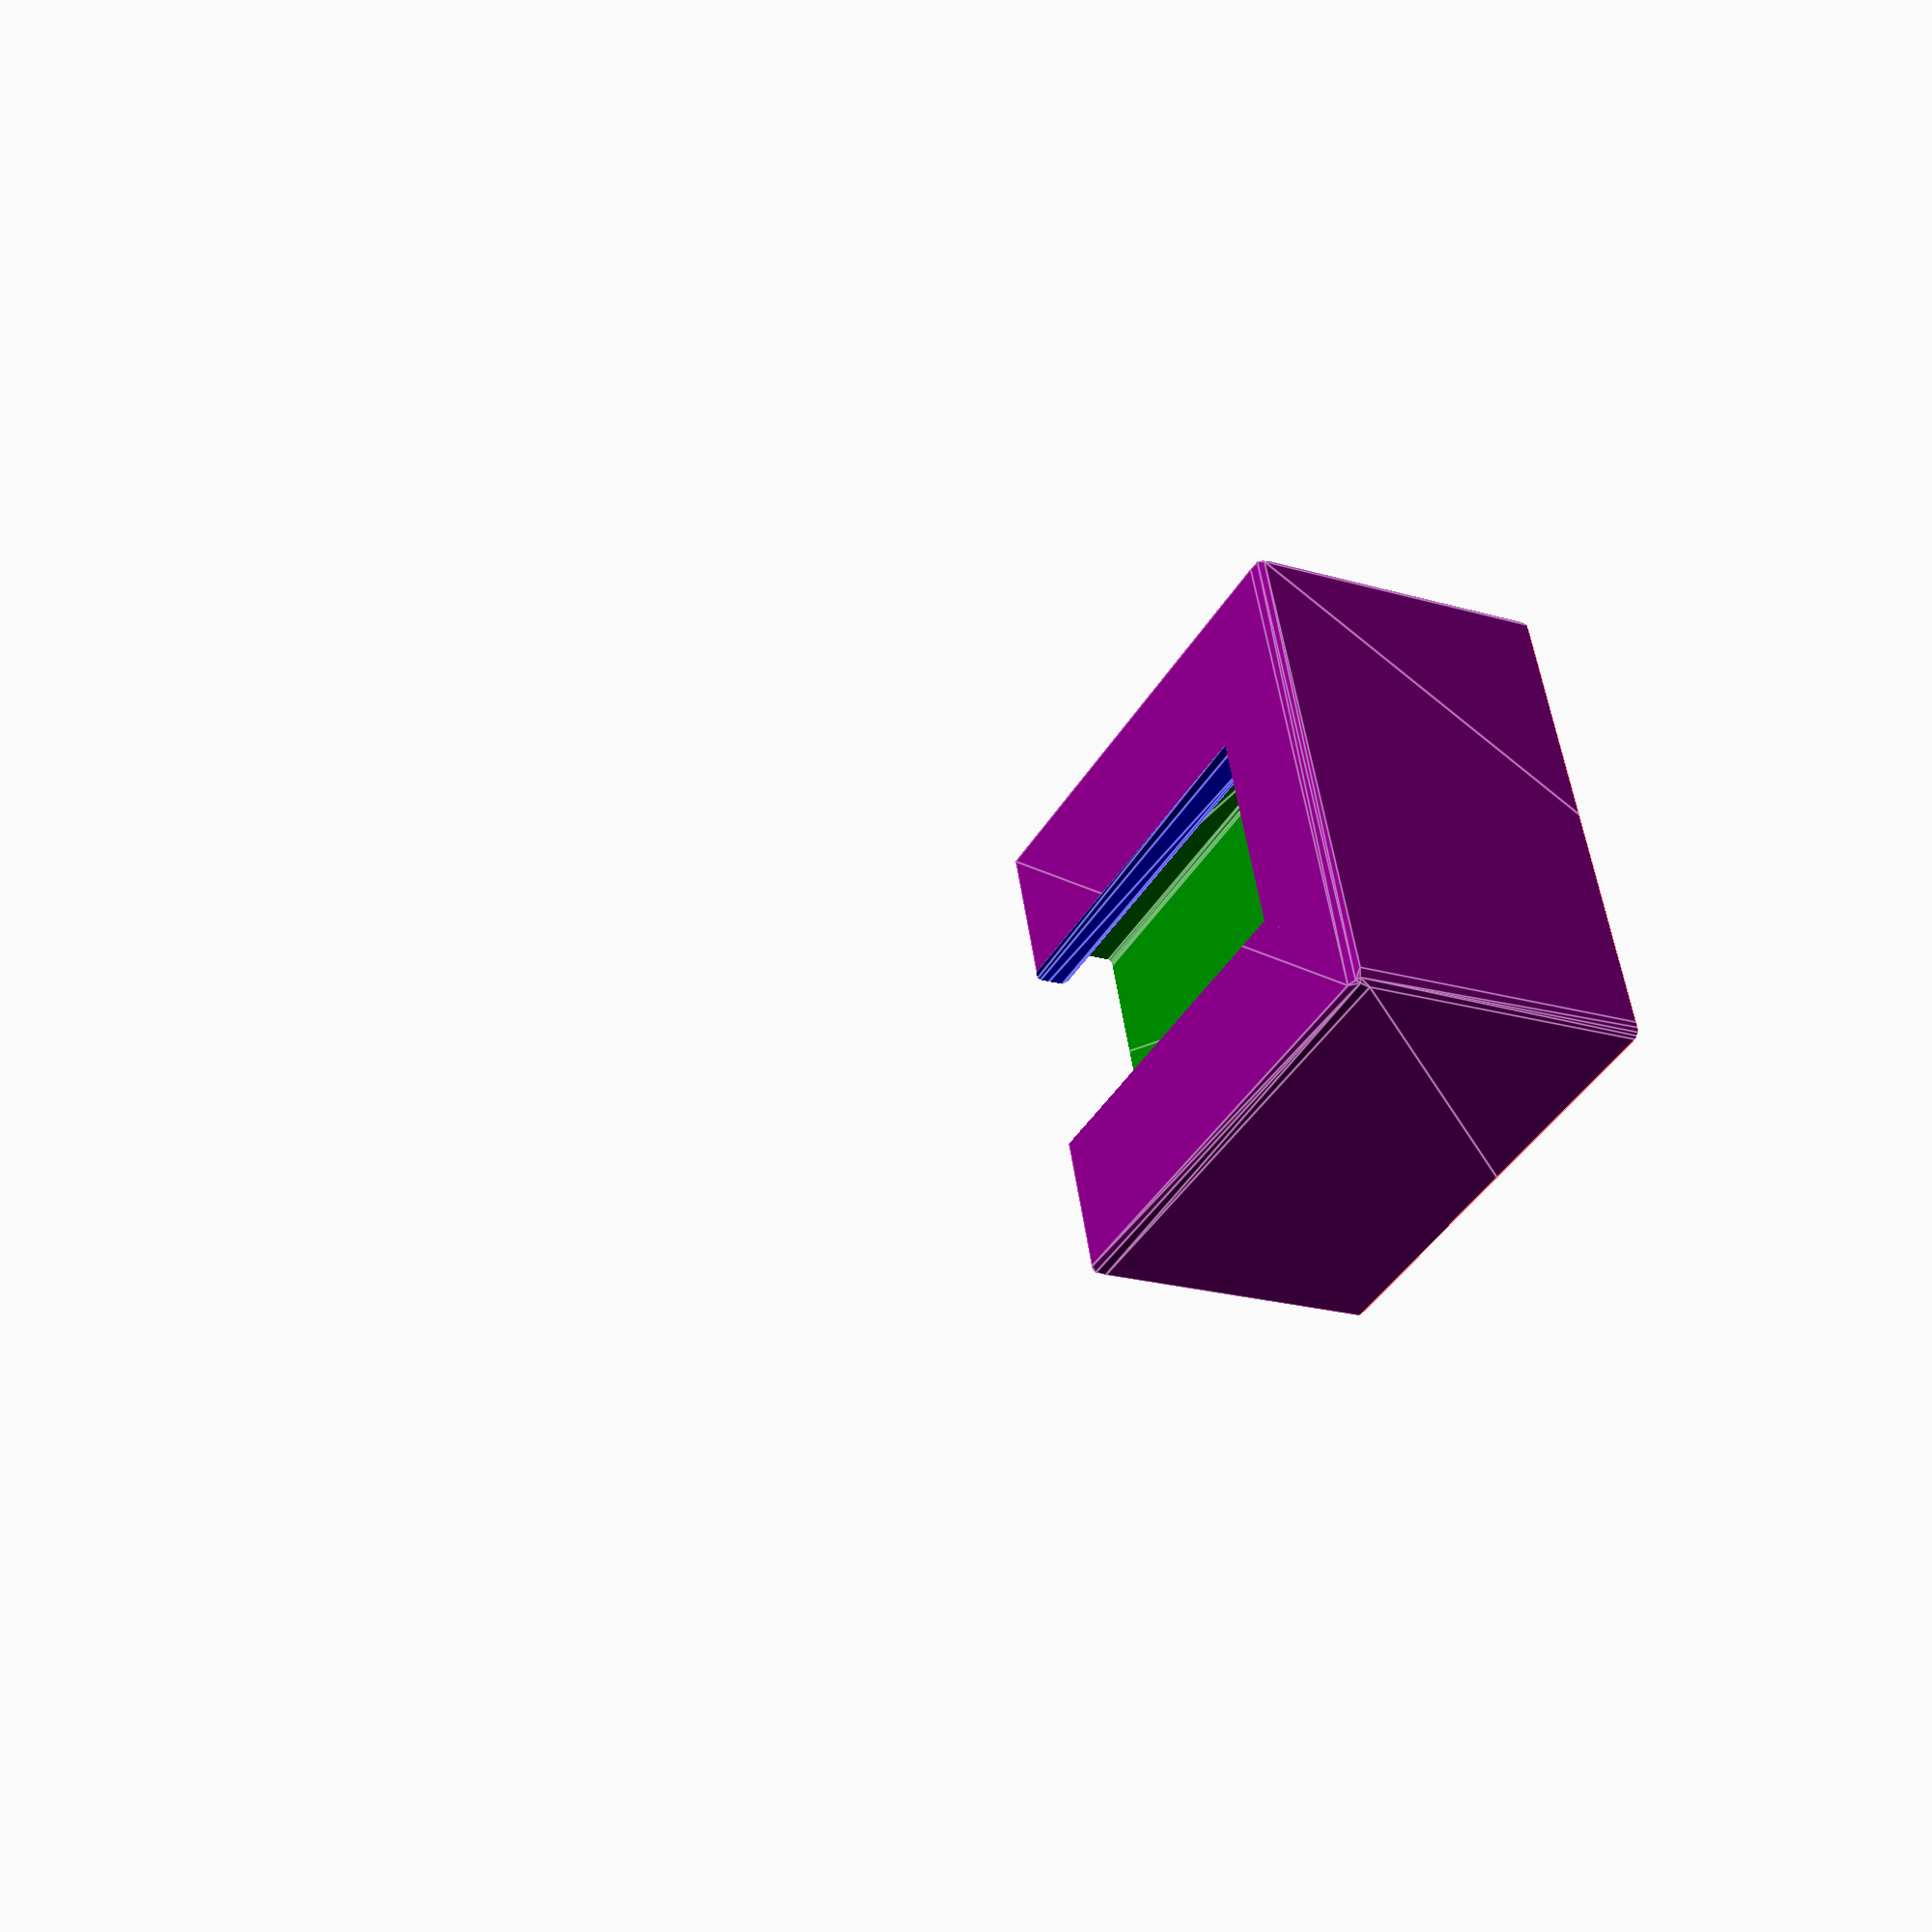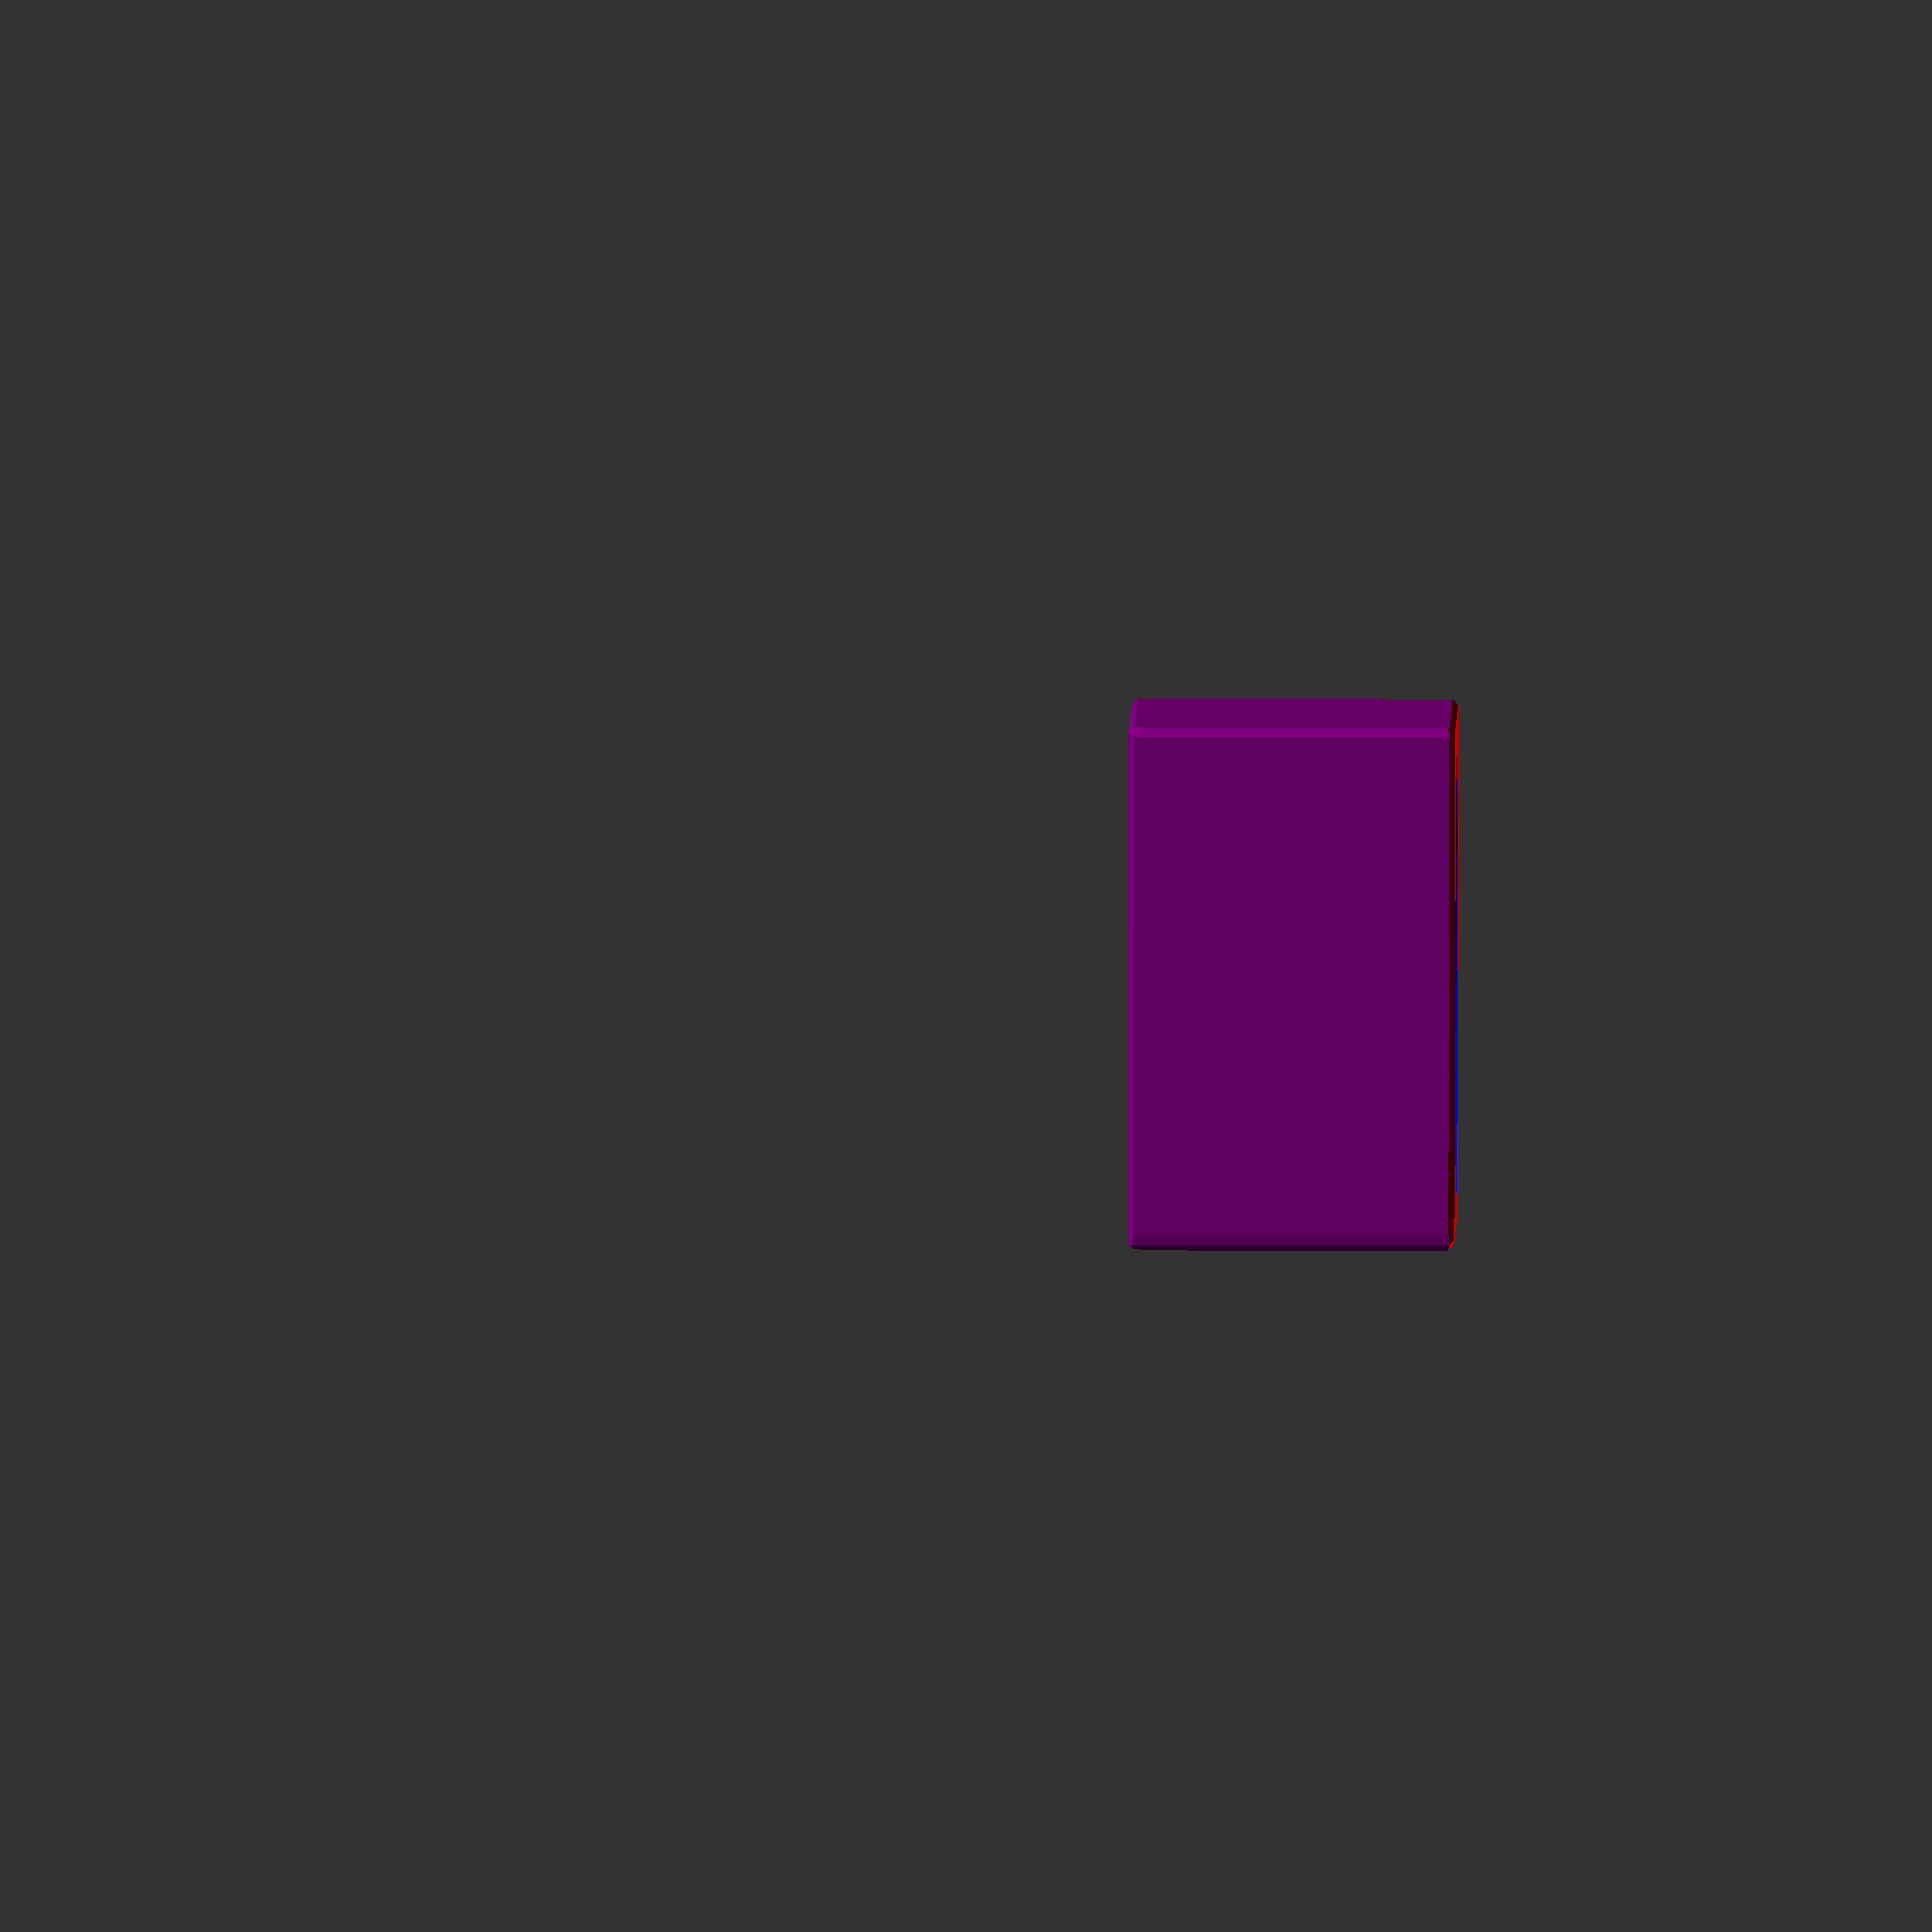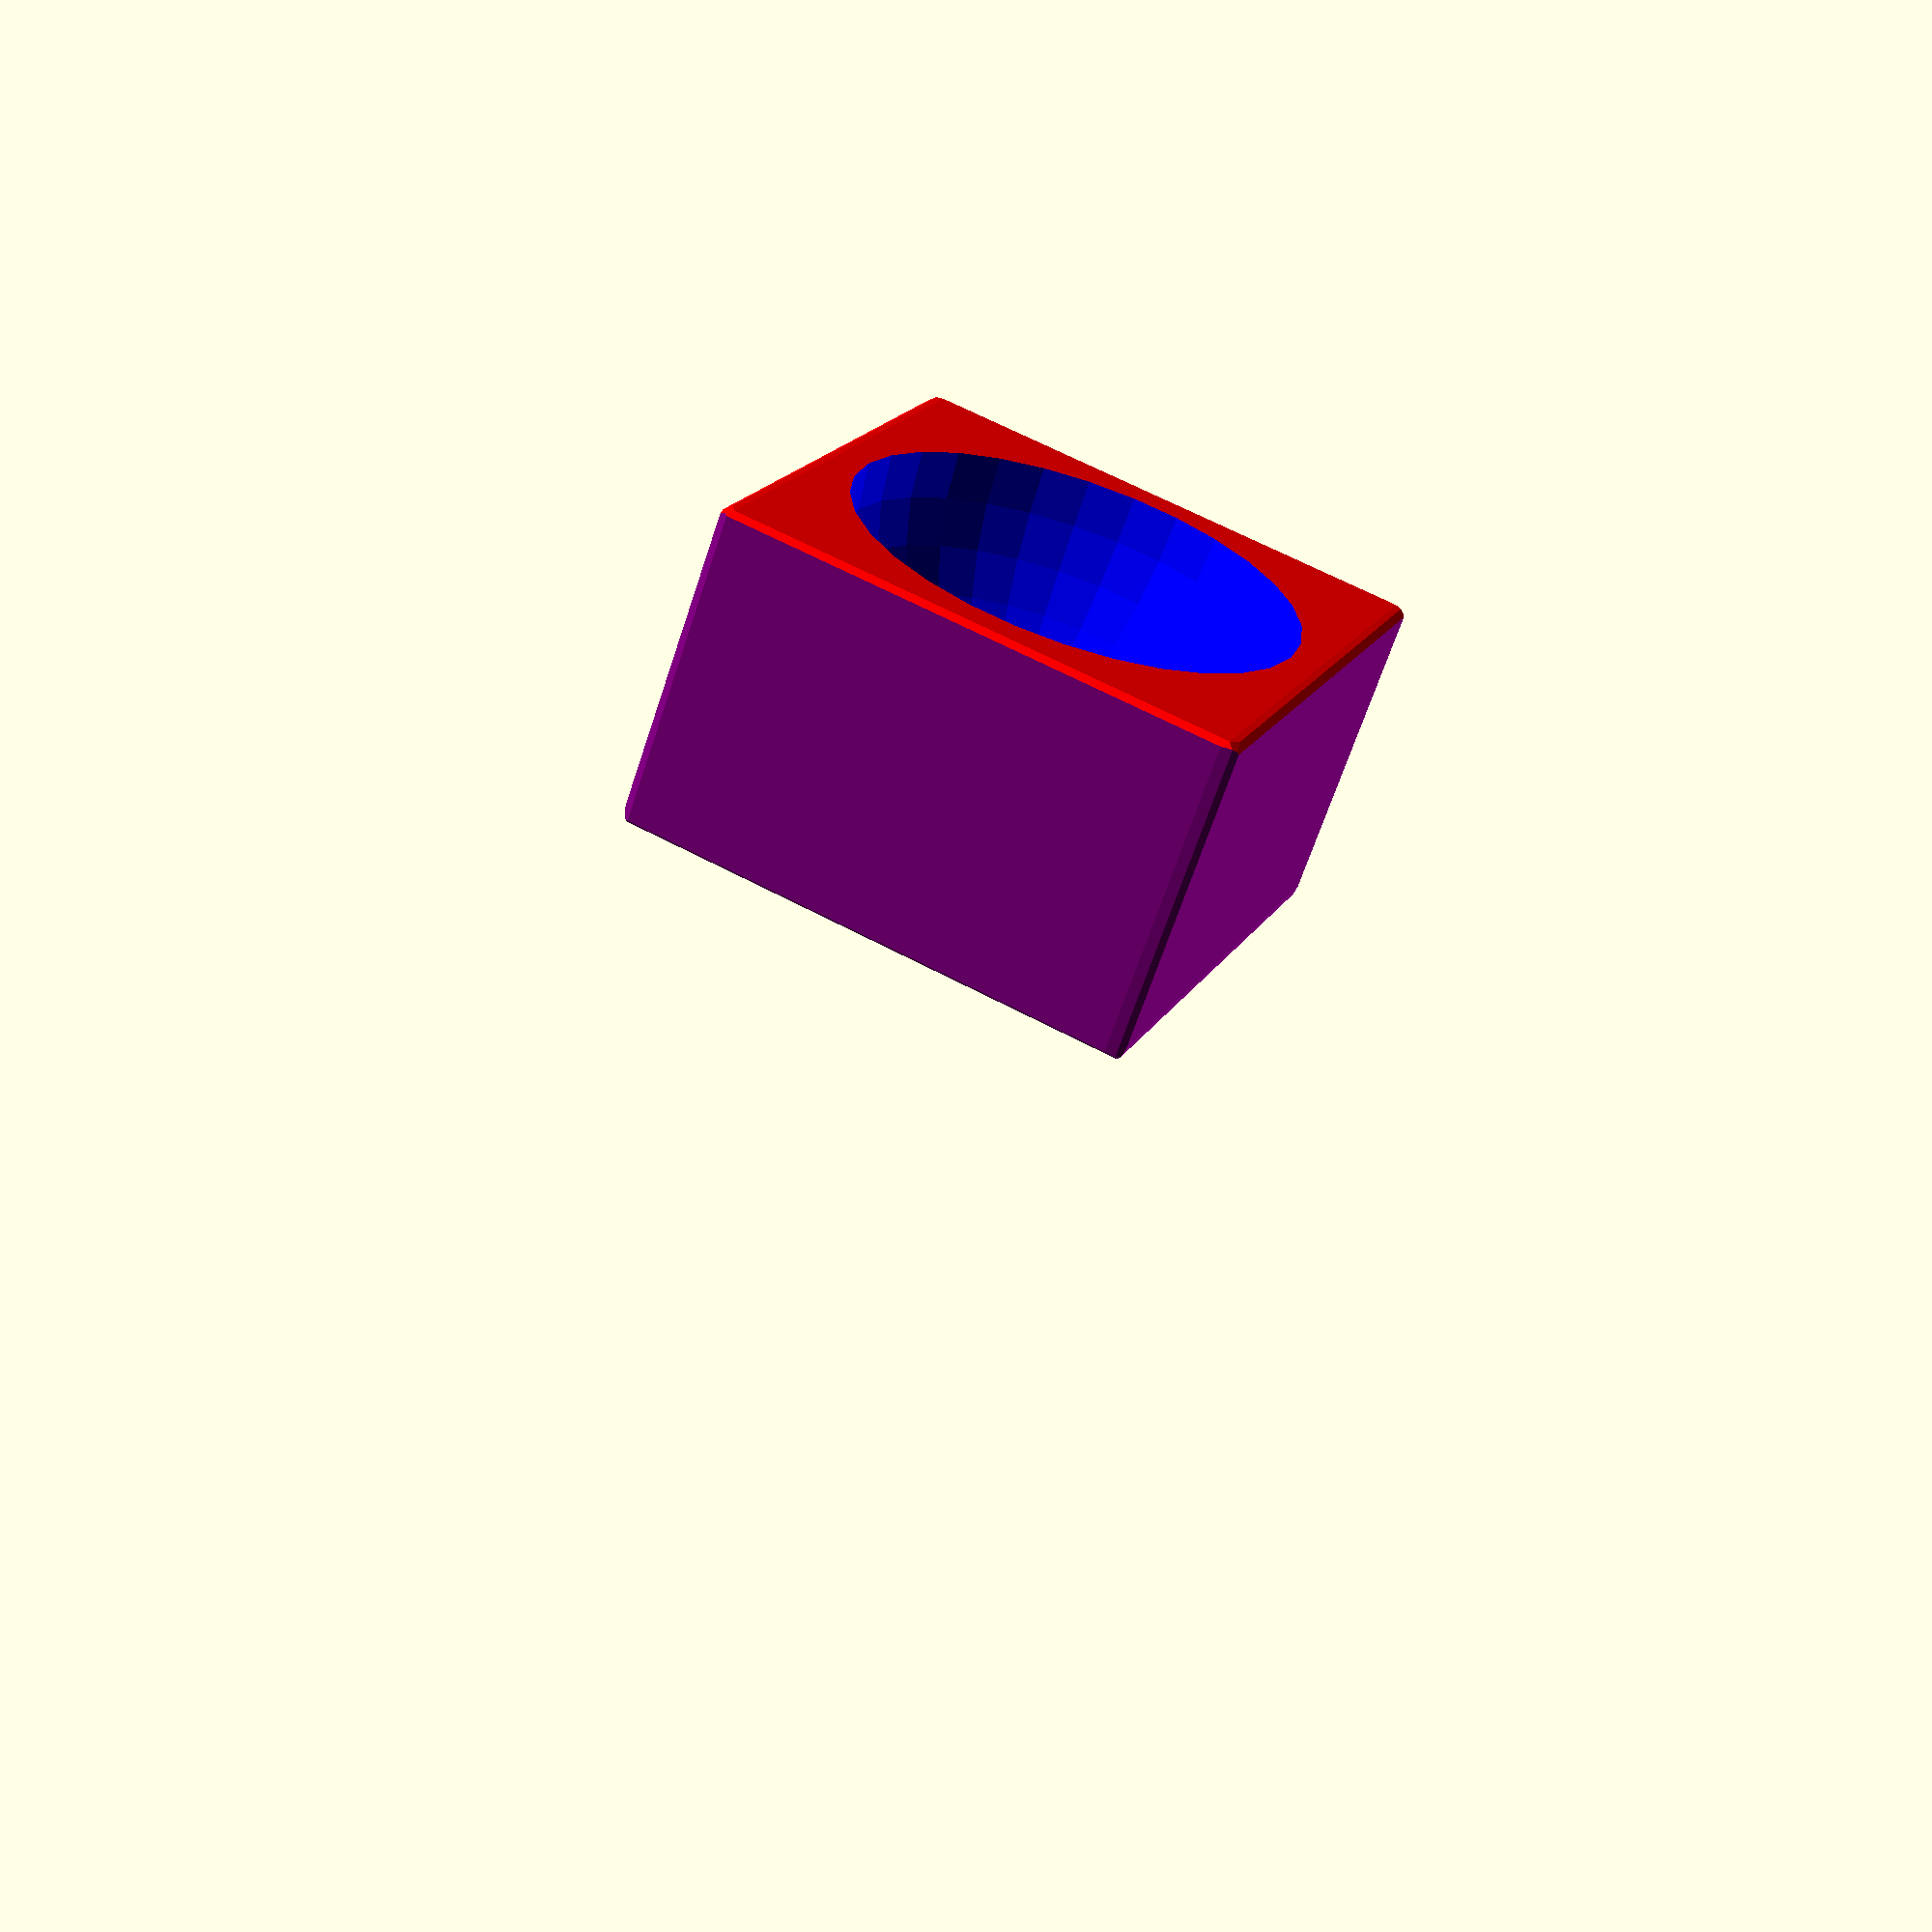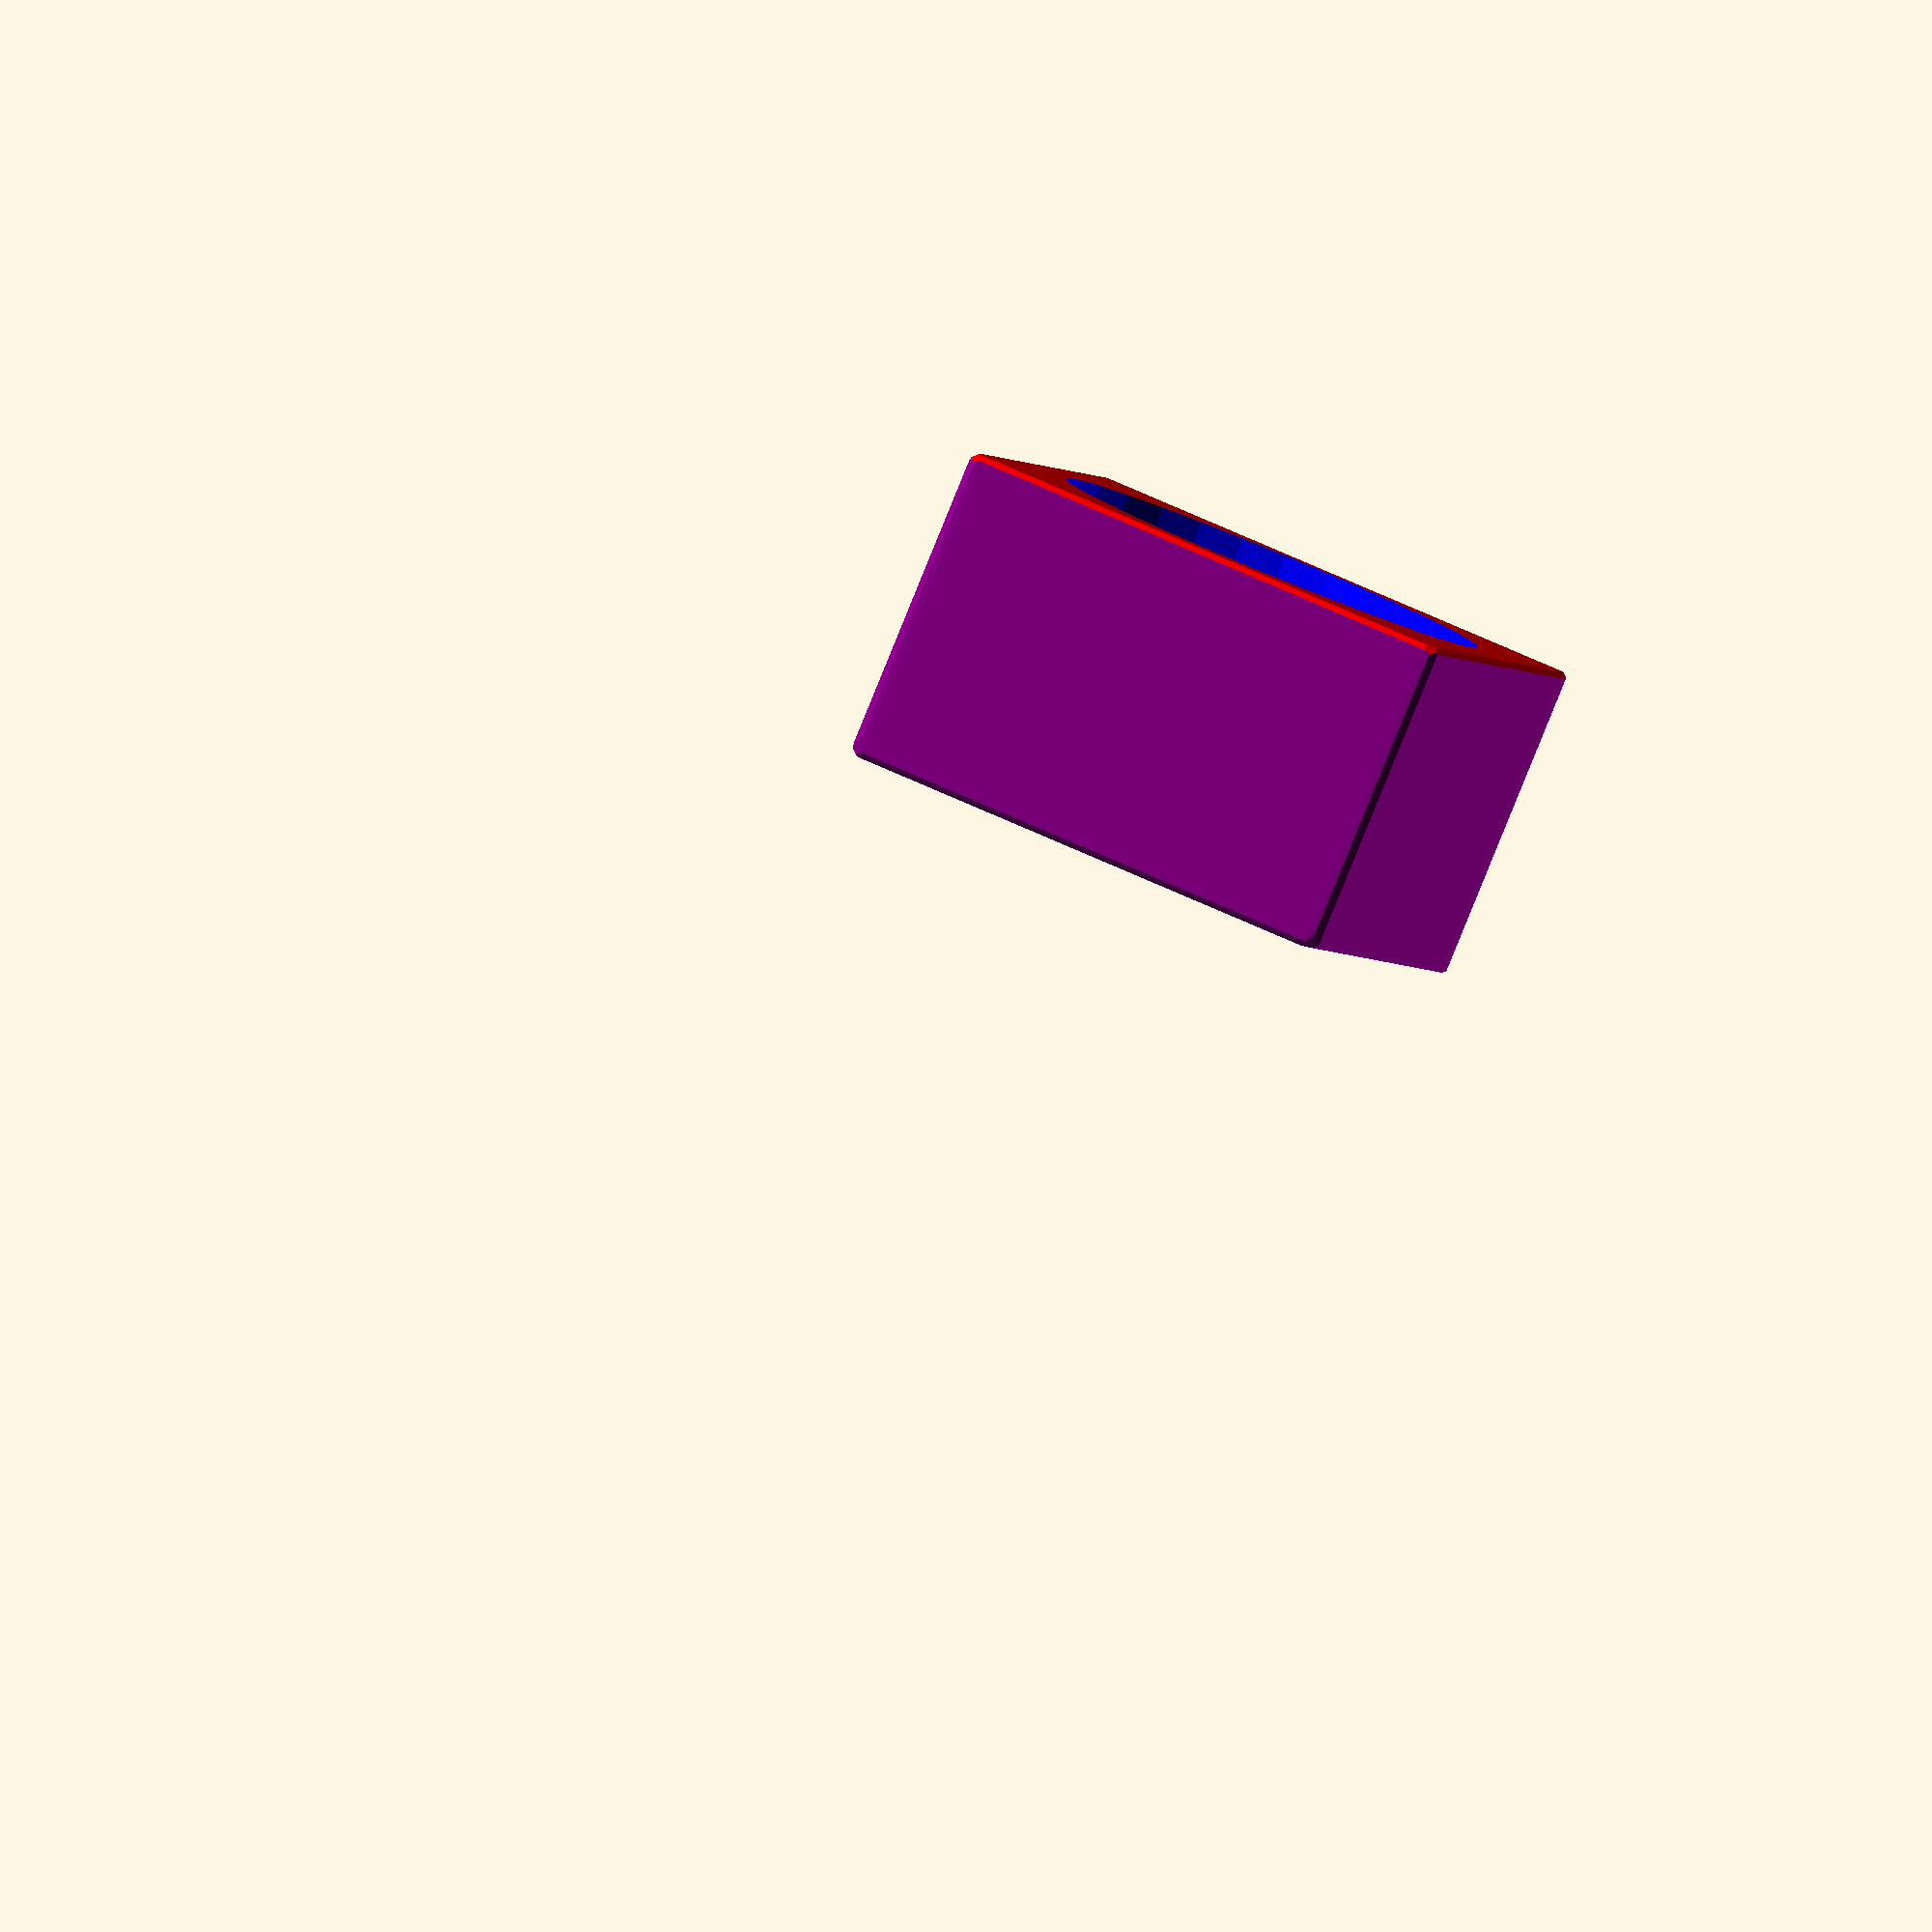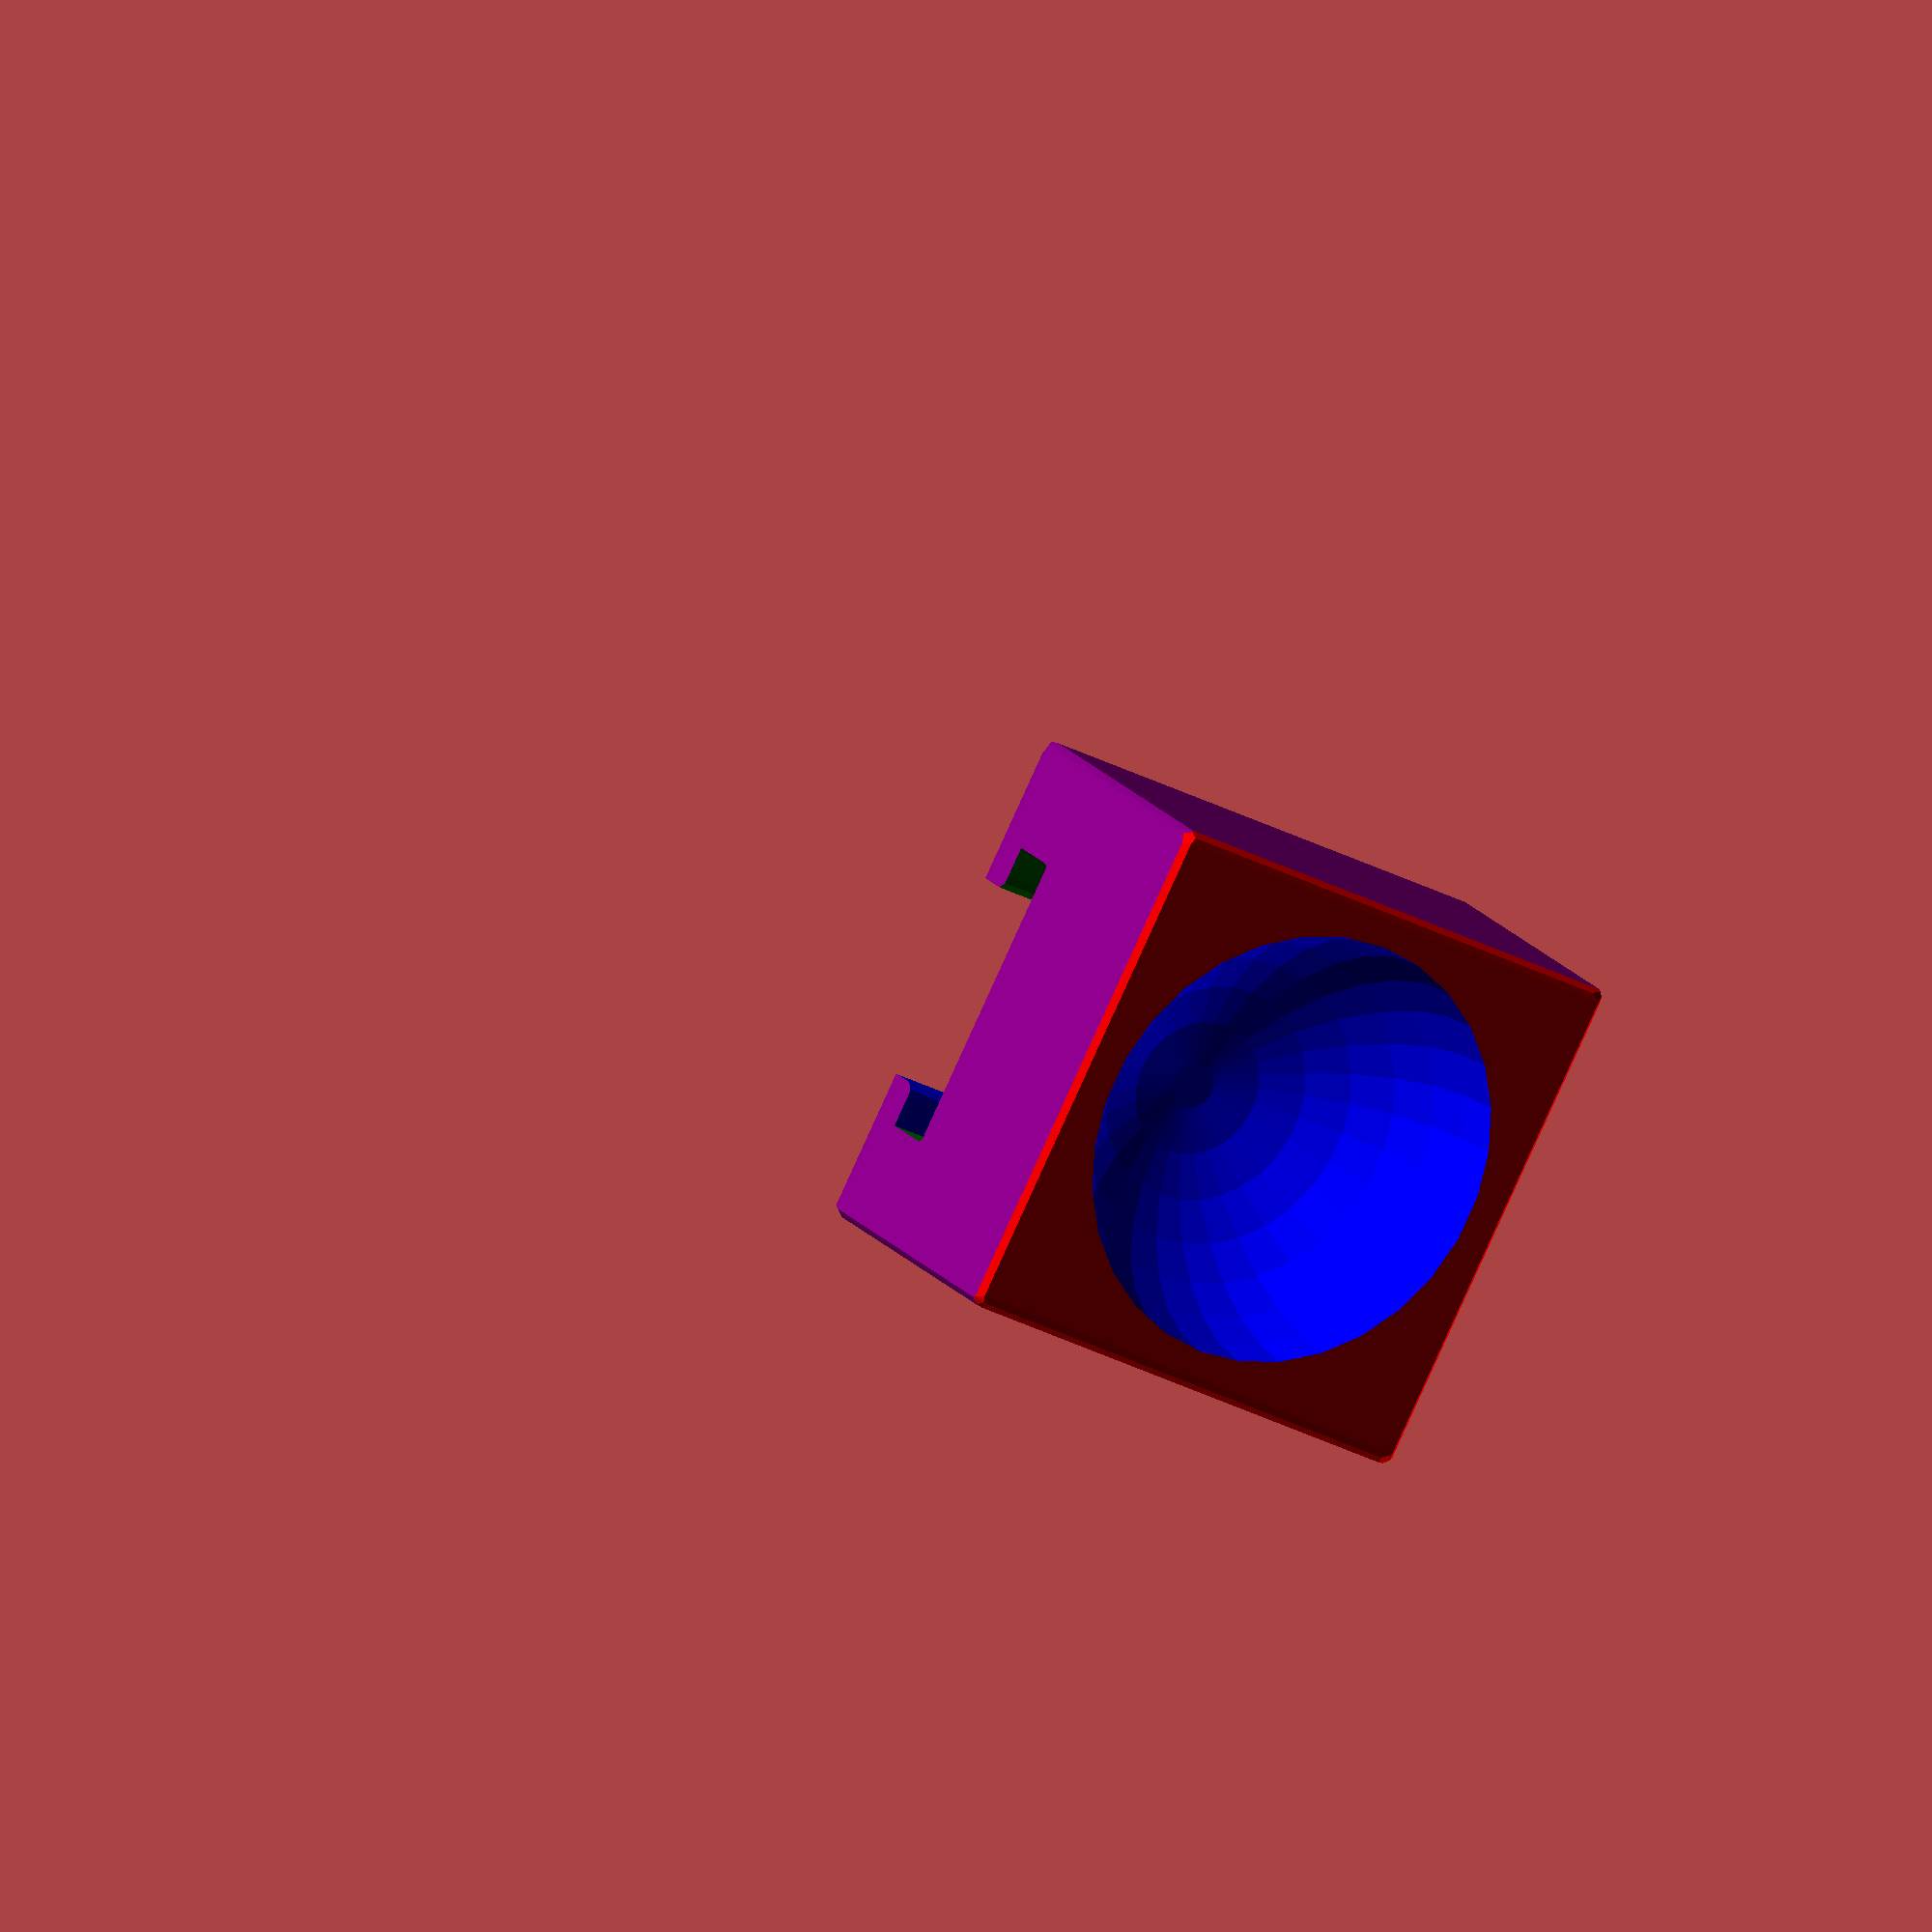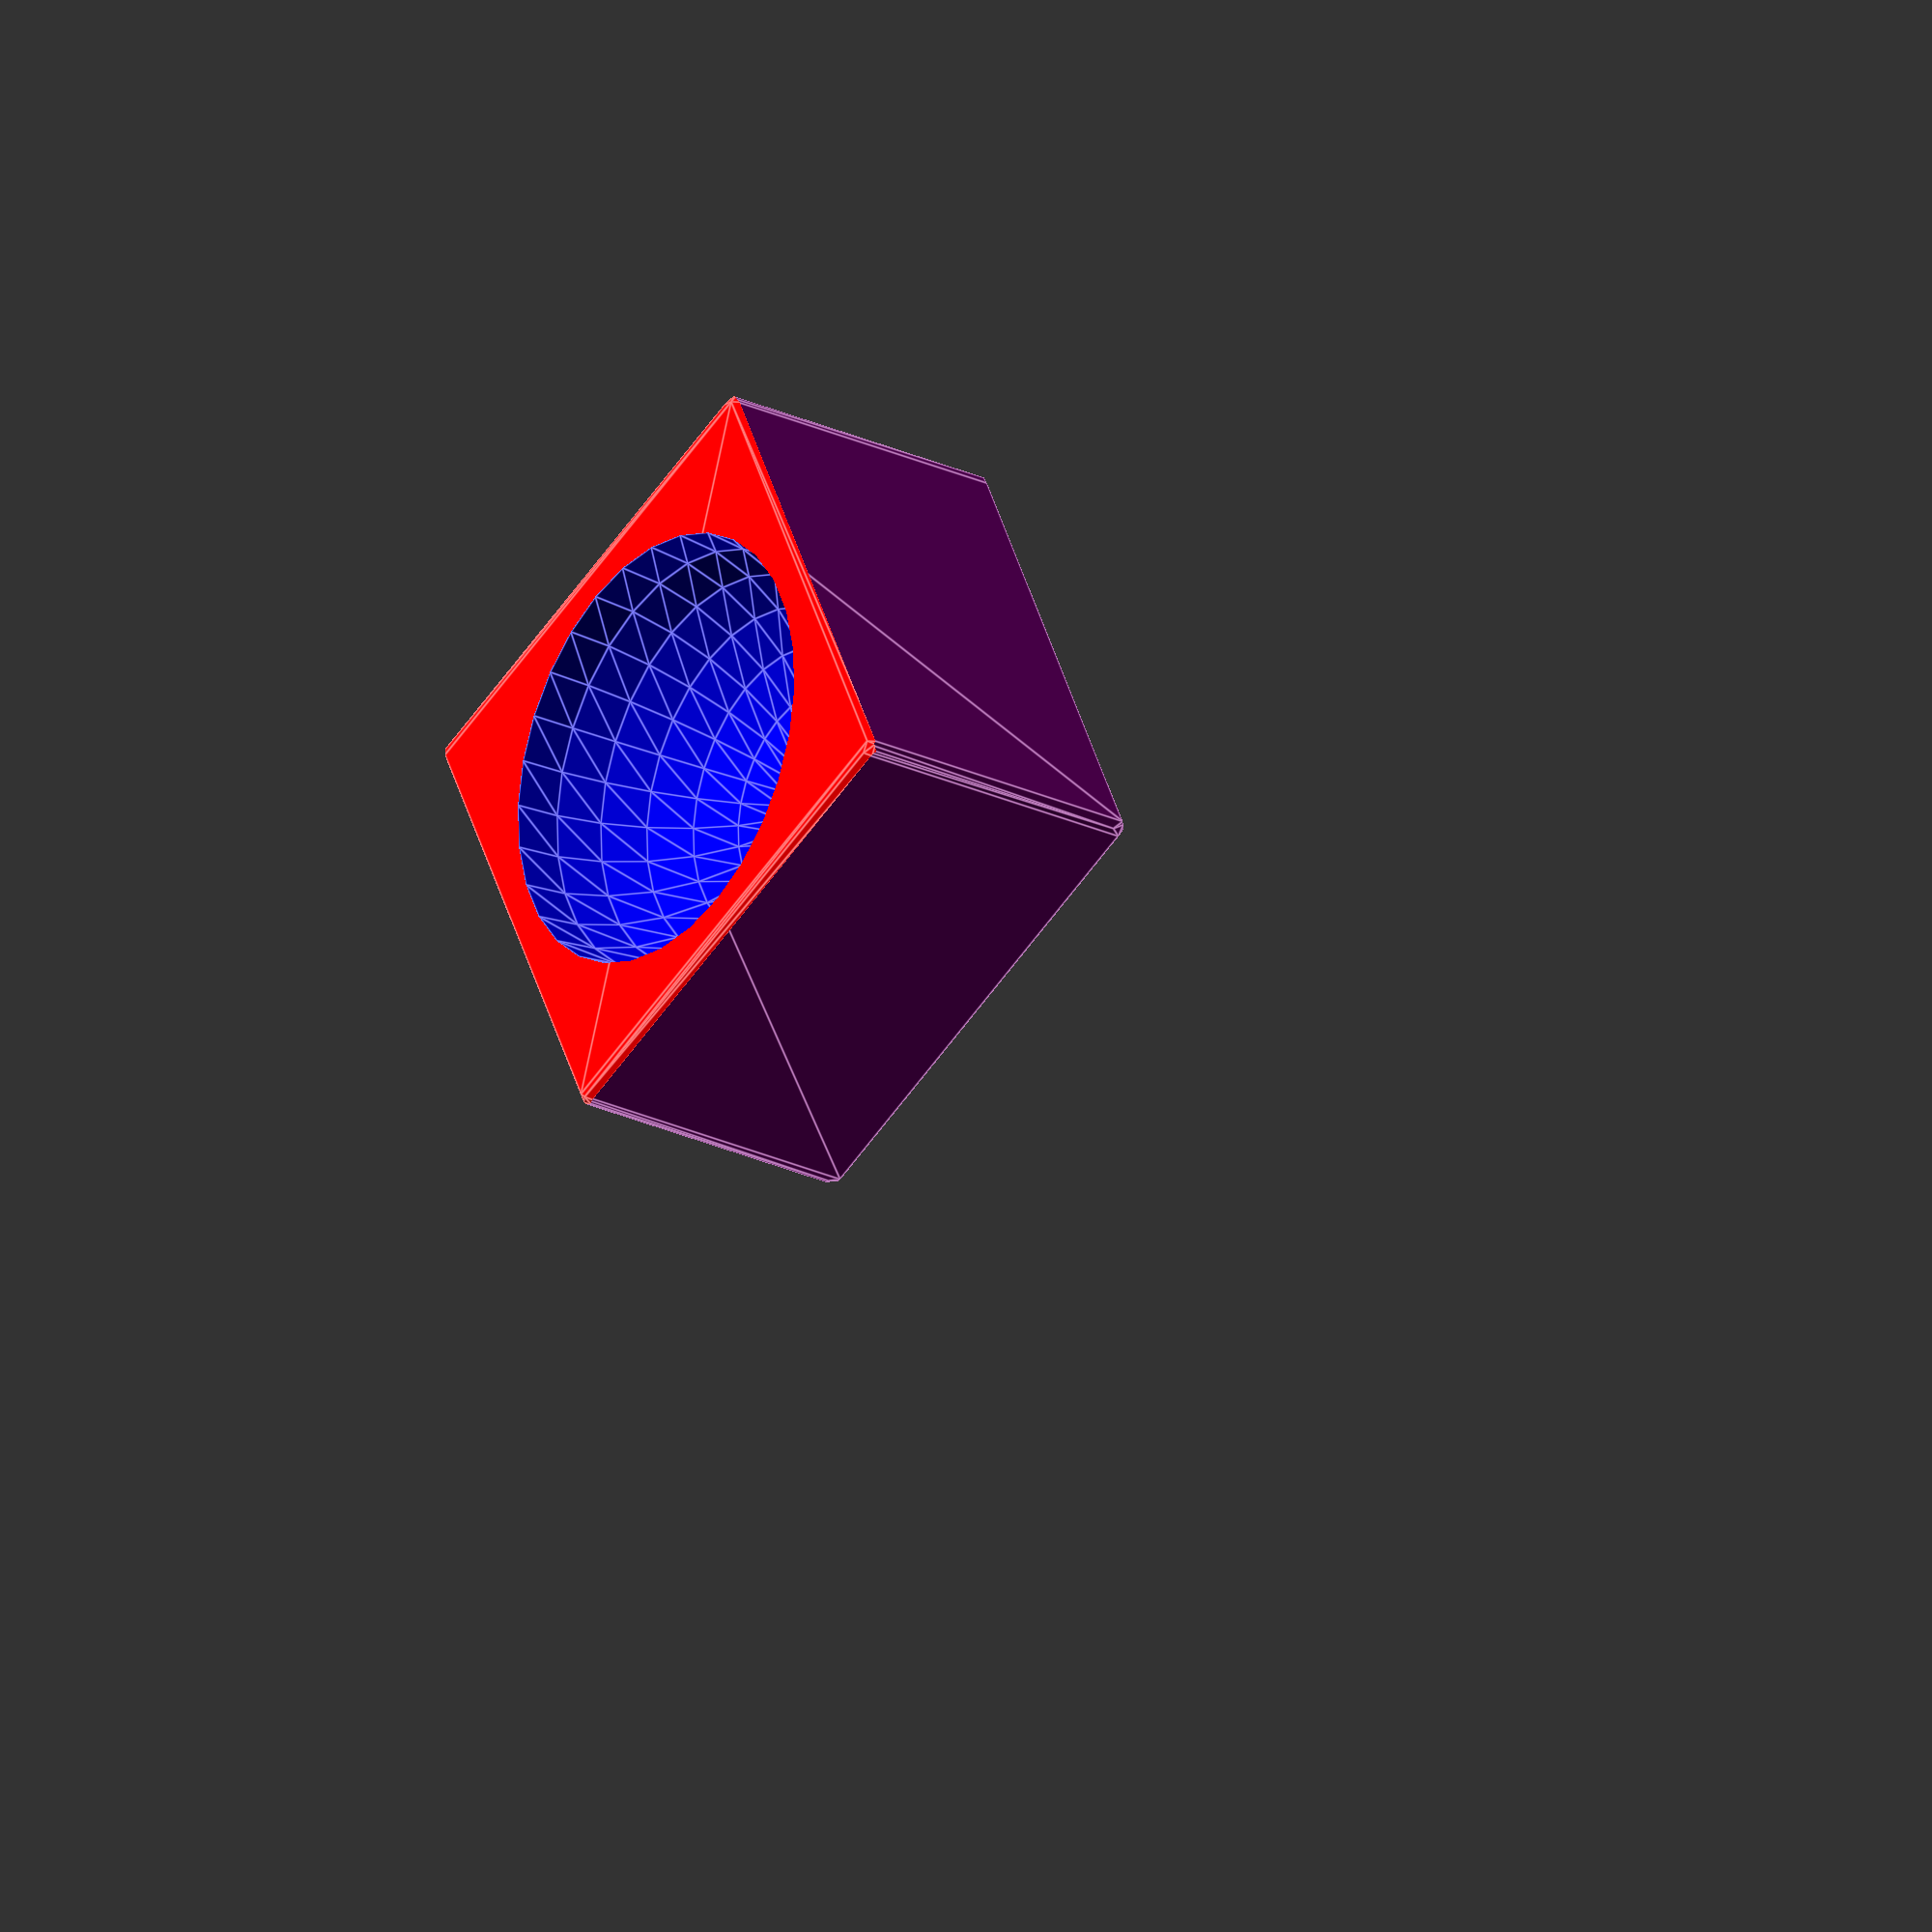
<openscad>
clampwidth = 23.4;
clampthick = 4;

difference(){
	shell();
	translate([0,14.05,21.1])holes();
}

module shell(){
	intersection(){
		color("Purple") RoundCube(40,40,50,1);
		difference(){
			translate([0,0,50])intersector();
			body();
		}
	}
}

module body(){
    color("Blue") sphere(17);
}

module intersector() {
    color("Red") RoundCube(40.1,40.1,100,1);
}

module holes() {
    difference(){
        color("Green") RoundCube(23.4,50,8.2,.5);
        translate([clampwidth/2-1,0,clampthick/2+.4])color("Blue") RoundCube(5,53,4,1);
        translate([-clampwidth/2+1,0,clampthick/2+.4])color("Green") RoundCube(5,53,4,1);
    }
}

module RoundCube(cubelength,cubewidth,cubeheight,cuberound){
	hull(){
			translate([cubelength/2-cuberound,cubewidth/2-cuberound,-(cubeheight-cuberound)/2])cylinder(h=cubeheight-cuberound,r=cuberound);
			translate([cubelength/2-cuberound,-cubewidth/2+cuberound,-(cubeheight-cuberound)/2])cylinder(h=cubeheight-cuberound,r=cuberound);
			translate([-cubelength/2+cuberound,cubewidth/2-cuberound,-(cubeheight-cuberound)/2])cylinder(h=cubeheight-cuberound,r=cuberound);
			translate([-cubelength/2+cuberound,-cubewidth/2+cuberound,-(cubeheight-cuberound)/2])cylinder(h=cubeheight-cuberound,r=cuberound);
			rotate([0,90,90]){
			translate([cubeheight/2-cuberound,cubelength/2-cuberound,-(cubewidth-cuberound)/2])cylinder(h=cubewidth-cuberound,r=cuberound);
			translate([cubeheight/2-cuberound,-cubelength/2+cuberound,-(cubewidth-cuberound)/2])cylinder(h=cubewidth-cuberound,r=cuberound);
			translate([-cubeheight/2+cuberound,cubelength/2-cuberound,-(cubewidth-cuberound)/2])cylinder(h=cubewidth-cuberound,r=cuberound);
			translate([-cubeheight/2+cuberound,-cubelength/2+cuberound,-(cubewidth-cuberound)/2])cylinder(h=cubewidth-cuberound,r=cuberound);
			}
			rotate([90,0,90]){
			translate([cubewidth/2-cuberound,cubeheight/2-cuberound,-(cubelength-cuberound)/2])cylinder(h=cubelength-cuberound,r=cuberound);
			translate([cubewidth/2-cuberound,-cubeheight/2+cuberound,-(cubelength-cuberound)/2])cylinder(h=cubelength-cuberound,r=cuberound);
			translate([-cubewidth/2+cuberound,cubeheight/2-cuberound,-(cubelength-cuberound)/2])cylinder(h=cubelength-cuberound,r=cuberound);
			translate([-cubewidth/2+cuberound,-cubeheight/2+cuberound,-(cubelength-cuberound)/2])cylinder(h=cubelength-cuberound,r=cuberound);
			}
	}
}


</openscad>
<views>
elev=20.2 azim=252.7 roll=61.1 proj=p view=edges
elev=160.4 azim=73.7 roll=89.6 proj=o view=wireframe
elev=244.0 azim=157.6 roll=18.1 proj=p view=wireframe
elev=266.7 azim=254.0 roll=22.2 proj=o view=wireframe
elev=341.2 azim=62.5 roll=153.6 proj=o view=solid
elev=24.2 azim=116.0 roll=231.6 proj=o view=edges
</views>
